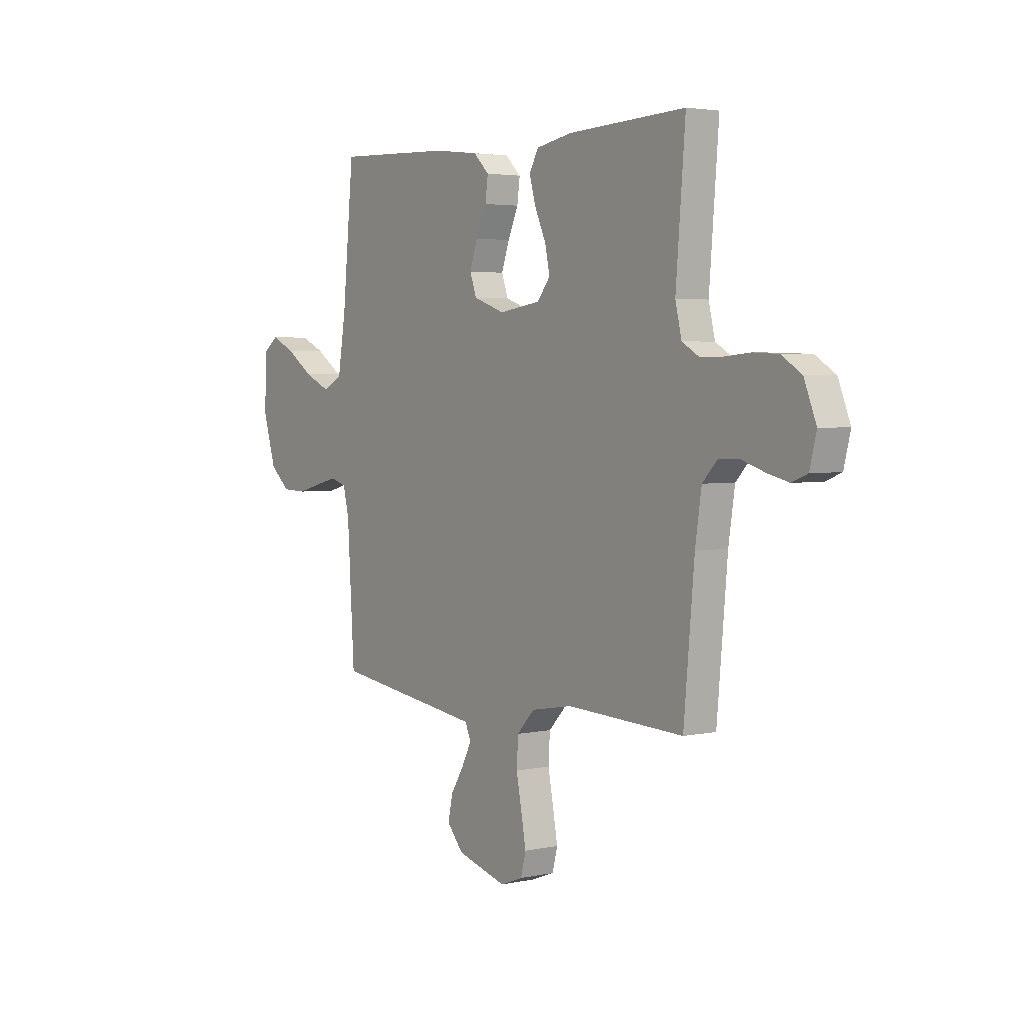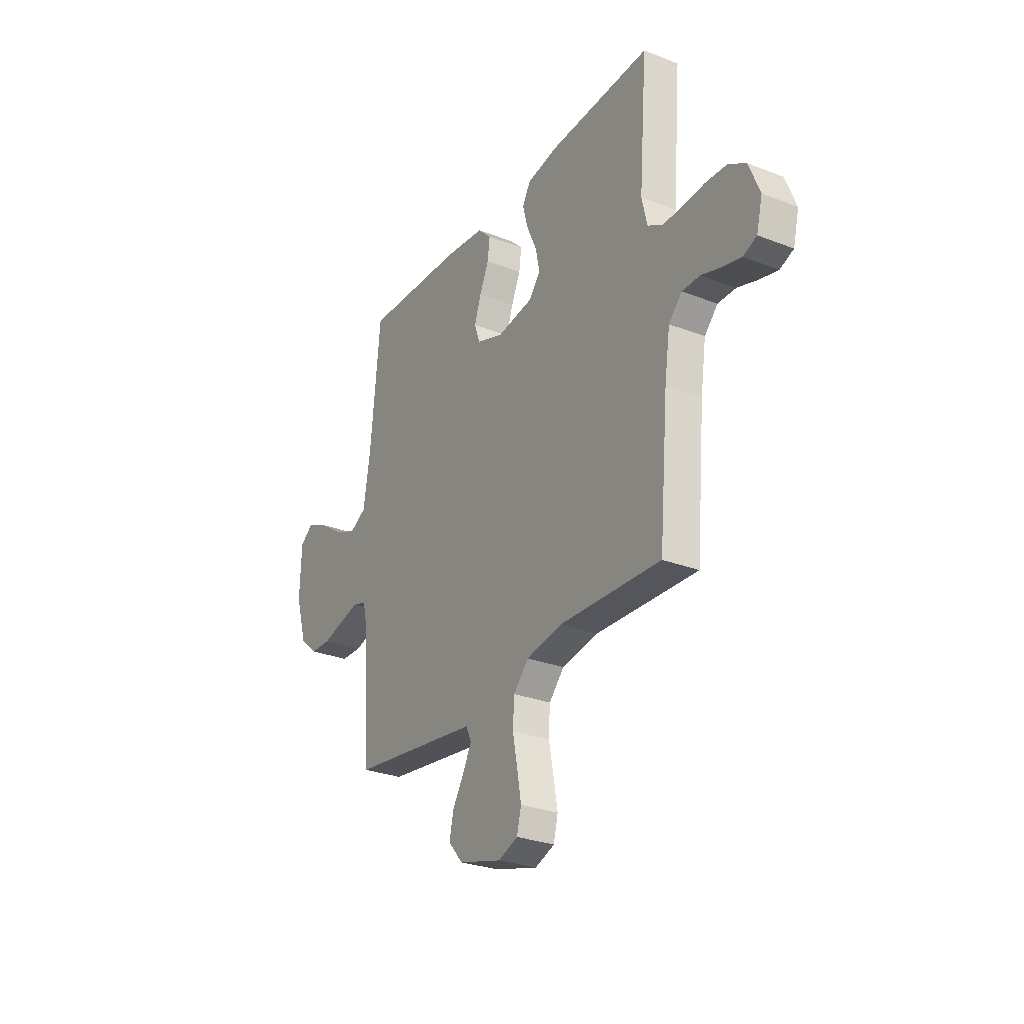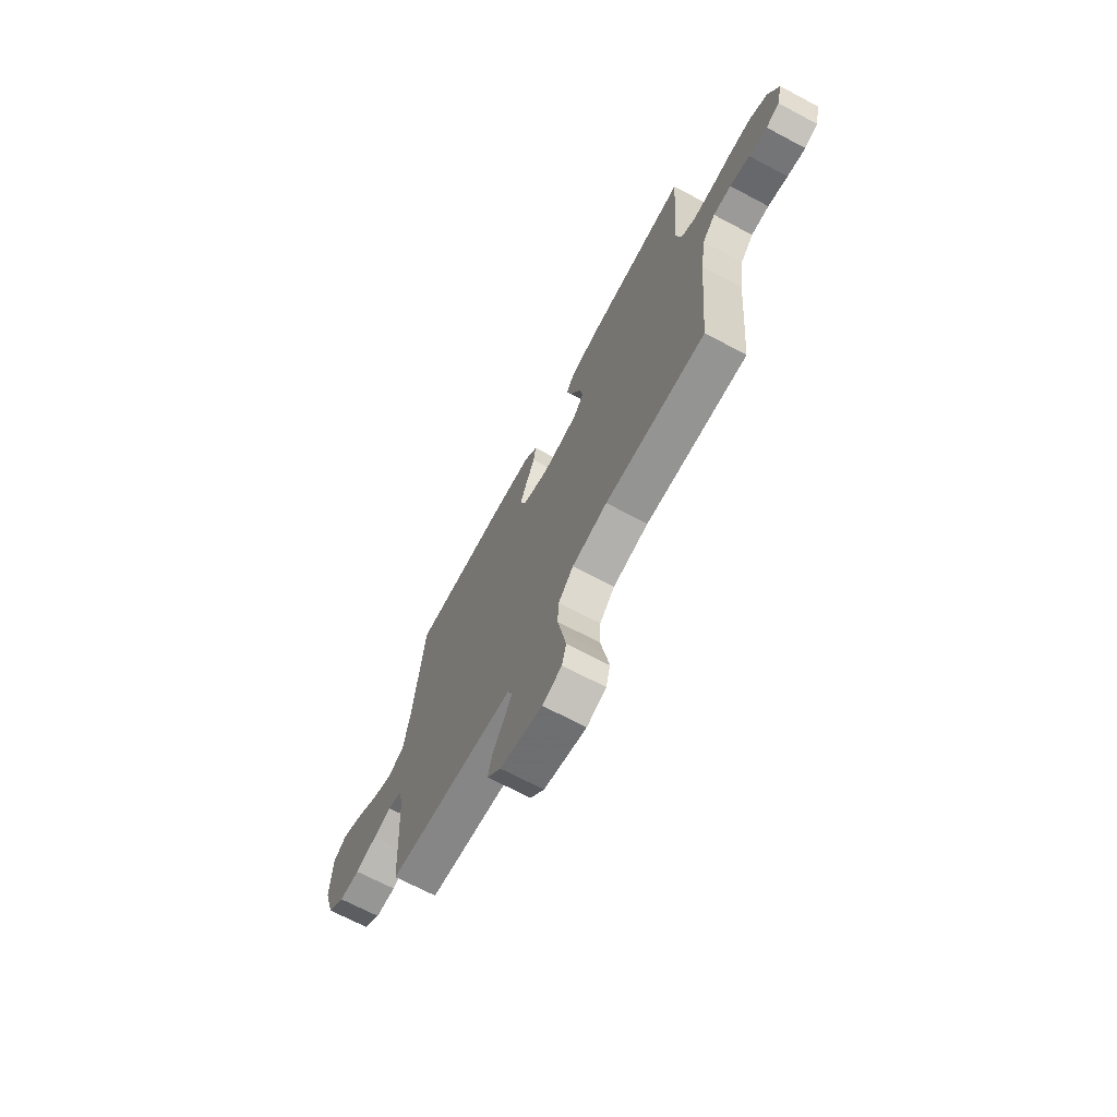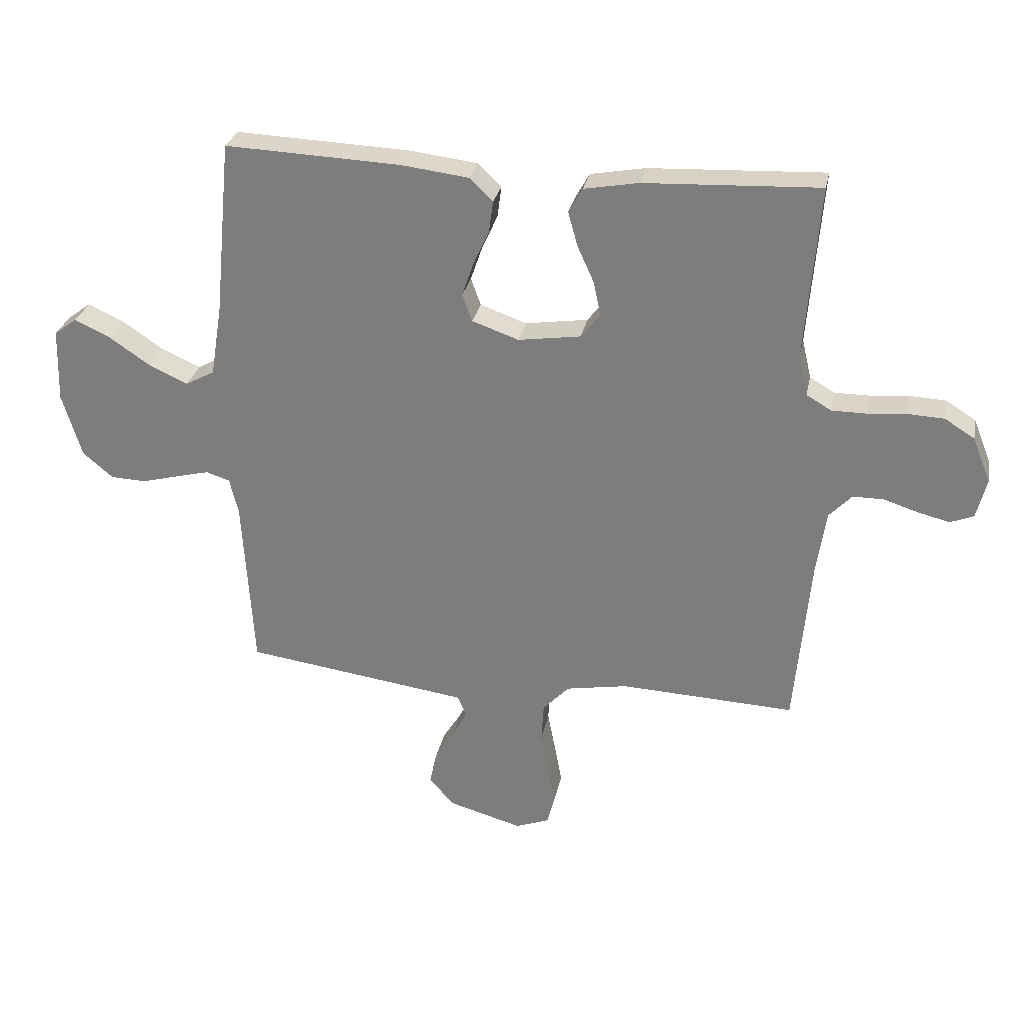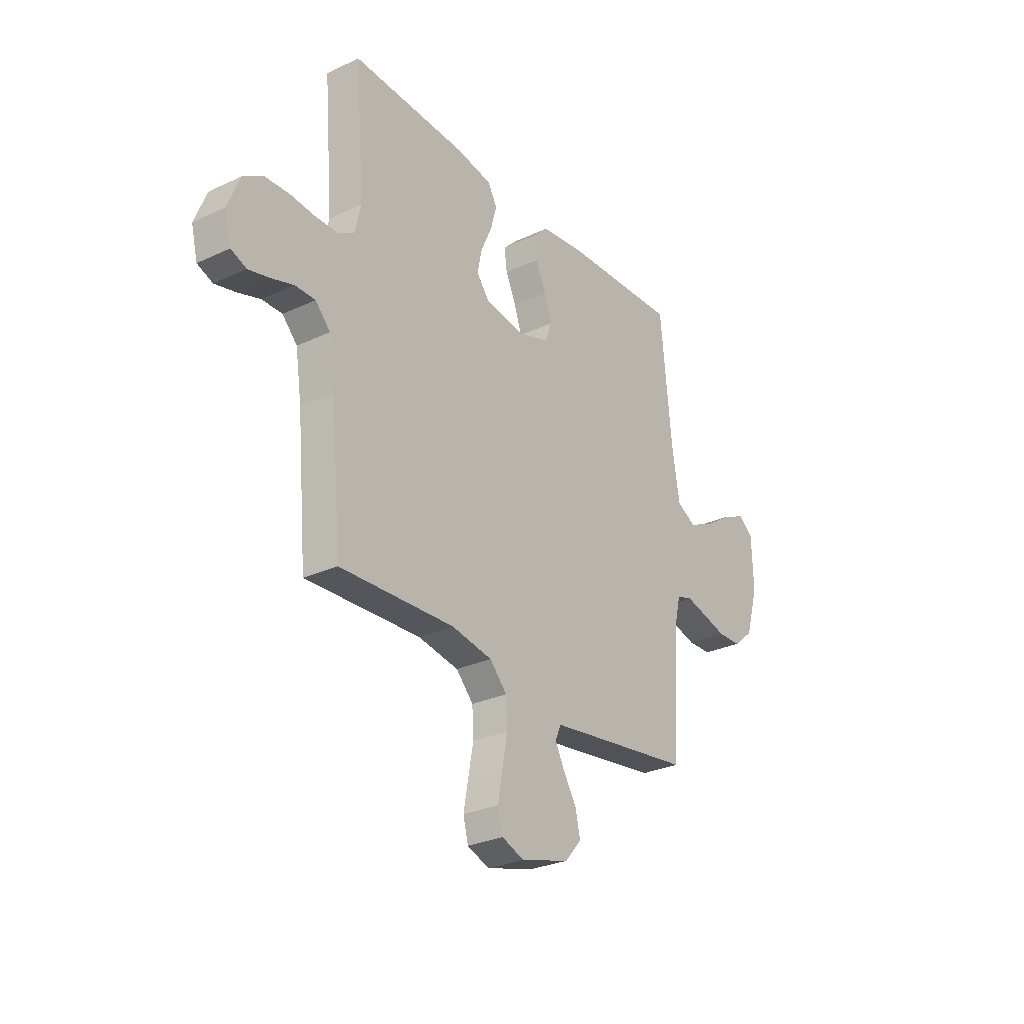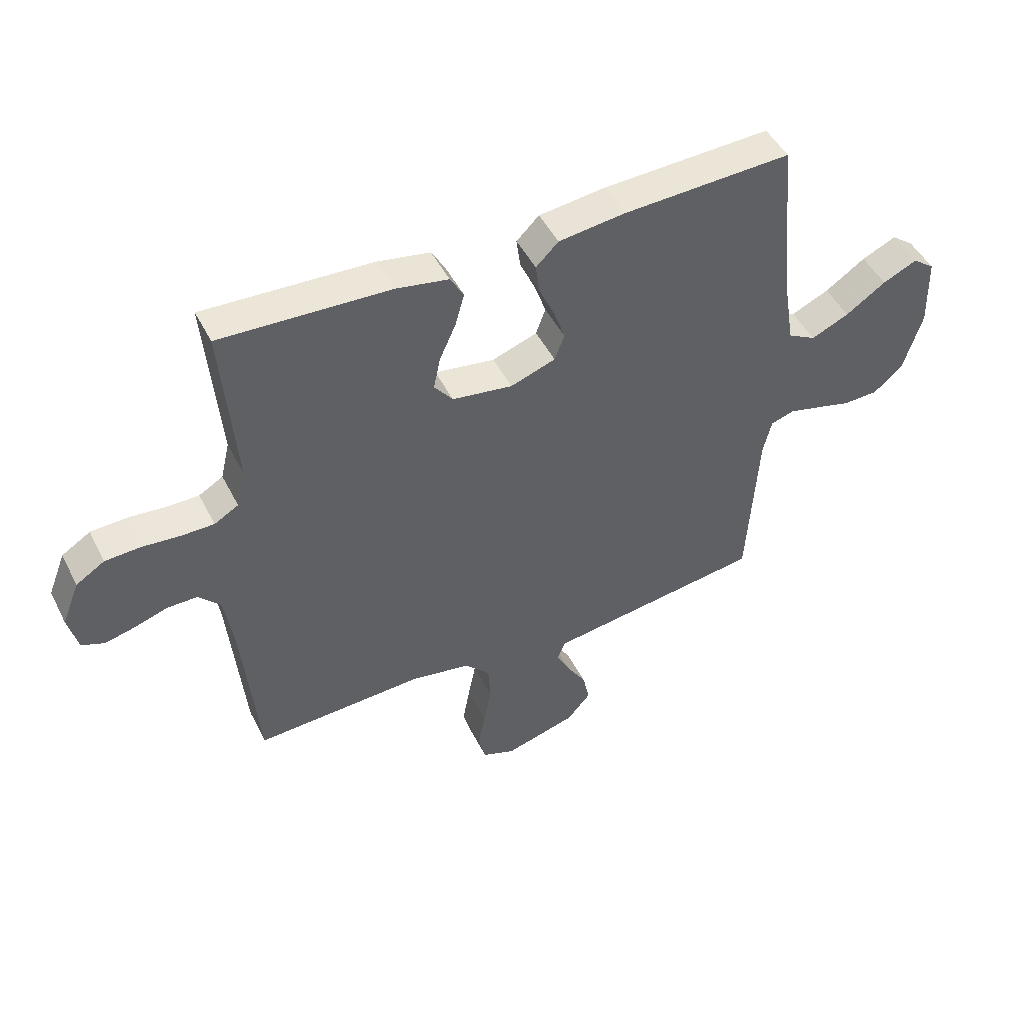
<metadata>
{"format":"obj","ext":"obj","renderer":"f3d","projection":"perspective","resolution":1024,"background":"white","views":[{"elev":3.4,"azim":54.2,"up":"+Z"},{"elev":-28.3,"azim":59.7,"up":"+Z"},{"elev":-69.4,"azim":62.1,"up":"+Z"},{"elev":28.9,"azim":11.3,"up":"+Z"},{"elev":-28.3,"azim":125.2,"up":"+Z"},{"elev":47.8,"azim":154.0,"up":"+Z"}]}
</metadata>
<code>
v -0.5 0.07 -0.5
v -0.518 0.07 -0.2
v -0.533 0.07 -0.138
v -0.574 0.07 -0.125
v -0.63 0.07 -0.139
v -0.694 0.07 -0.156
v -0.756 0.07 -0.154
v -0.808 0.07 -0.11
v -0.841 0.07 0
v -0.837 0.07 0.127
v -0.798 0.07 0.156
v -0.737 0.07 0.128
v -0.666 0.07 0.08
v -0.599 0.07 0.05
v -0.549 0.07 0.077
v -0.529 0.07 0.2
v -0.5 0.07 0.5
v -0.2 0.07 0.488
v -0.083 0.07 0.474
v -0.043 0.07 0.435
v -0.05 0.07 0.382
v -0.077 0.07 0.322
v -0.097 0.07 0.264
v -0.08 0.07 0.217
v 0 0.07 0.189
v 0.107 0.07 0.205
v 0.14 0.07 0.247
v 0.128 0.07 0.305
v 0.099 0.07 0.369
v 0.083 0.07 0.427
v 0.107 0.07 0.469
v 0.2 0.07 0.486
v 0.5 0.07 0.5
v 0.476 0.07 0.2
v 0.492 0.07 0.132
v 0.535 0.07 0.107
v 0.593 0.07 0.107
v 0.659 0.07 0.113
v 0.723 0.07 0.11
v 0.774 0.07 0.078
v 0.805 0.07 0
v 0.788 0.07 -0.068
v 0.748 0.07 -0.084
v 0.694 0.07 -0.071
v 0.635 0.07 -0.052
v 0.582 0.07 -0.052
v 0.543 0.07 -0.093
v 0.527 0.07 -0.2
v 0.5 0.07 -0.5
v 0.2 0.07 -0.487
v 0.094 0.07 -0.506
v 0.049 0.07 -0.554
v 0.045 0.07 -0.62
v 0.059 0.07 -0.692
v 0.071 0.07 -0.759
v 0.058 0.07 -0.81
v 0 0.07 -0.832
v -0.128 0.07 -0.796
v -0.17 0.07 -0.747
v -0.158 0.07 -0.691
v -0.124 0.07 -0.636
v -0.099 0.07 -0.587
v -0.114 0.07 -0.553
v -0.2 0.07 -0.541
v -0.5 0 -0.5
v -0.518 0 -0.2
v -0.533 0 -0.138
v -0.574 0 -0.125
v -0.63 0 -0.139
v -0.694 0 -0.156
v -0.756 0 -0.154
v -0.808 0 -0.11
v -0.841 0 0
v -0.837 0 0.127
v -0.798 0 0.156
v -0.737 0 0.128
v -0.666 0 0.08
v -0.599 0 0.05
v -0.549 0 0.077
v -0.529 0 0.2
v -0.5 0 0.5
v -0.2 0 0.488
v -0.083 0 0.474
v -0.043 0 0.435
v -0.05 0 0.382
v -0.077 0 0.322
v -0.097 0 0.264
v -0.08 0 0.217
v 0 0 0.189
v 0.107 0 0.205
v 0.14 0 0.247
v 0.128 0 0.305
v 0.099 0 0.369
v 0.083 0 0.427
v 0.107 0 0.469
v 0.2 0 0.486
v 0.5 0 0.5
v 0.476 0 0.2
v 0.492 0 0.132
v 0.535 0 0.107
v 0.593 0 0.107
v 0.659 0 0.113
v 0.723 0 0.11
v 0.774 0 0.078
v 0.805 0 0
v 0.788 0 -0.068
v 0.748 0 -0.084
v 0.694 0 -0.071
v 0.635 0 -0.052
v 0.582 0 -0.052
v 0.543 0 -0.093
v 0.527 0 -0.2
v 0.5 0 -0.5
v 0.2 0 -0.487
v 0.094 0 -0.506
v 0.049 0 -0.554
v 0.045 0 -0.62
v 0.059 0 -0.692
v 0.071 0 -0.759
v 0.058 0 -0.81
v 0 0 -0.832
v -0.128 0 -0.796
v -0.17 0 -0.747
v -0.158 0 -0.691
v -0.124 0 -0.636
v -0.099 0 -0.587
v -0.114 0 -0.553
v -0.2 0 -0.541
f 59 60 61
f 58 59 61
f 57 58 61
f 56 57 61
f 55 56 61
f 54 55 61
f 53 54 61
f 52 53 61 62
f 51 52 62 63
f 48 49 50
f 47 48 50 51
f 51 63 64
f 47 51 64
f 46 47 64
f 43 44 45
f 42 43 45
f 41 42 45
f 40 41 45
f 39 40 45
f 38 39 45
f 37 38 45
f 36 37 45 46
f 32 33 34
f 31 32 34
f 30 31 34
f 29 30 34
f 28 29 34
f 27 28 34 35
f 36 46 64
f 35 36 64
f 27 35 64
f 26 27 64
f 20 21 22
f 19 20 22
f 18 19 22
f 17 18 22
f 16 17 22
f 15 16 22 23
f 14 15 23 24
f 11 12 13
f 10 11 13
f 9 10 13
f 8 9 13
f 7 8 13
f 6 7 13
f 5 6 13
f 4 5 13 14
f 14 24 25
f 4 14 25
f 3 4 25
f 64 1 2
f 25 26 64
f 3 25 64
f 2 3 64
f 125 124 123
f 125 123 122
f 125 122 121
f 125 121 120
f 125 120 119
f 125 119 118
f 125 118 117
f 126 125 117 116
f 127 126 116 115
f 114 113 112
f 115 114 112 111
f 128 127 115
f 128 115 111
f 128 111 110
f 109 108 107
f 109 107 106
f 109 106 105
f 109 105 104
f 109 104 103
f 109 103 102
f 109 102 101
f 110 109 101 100
f 98 97 96
f 98 96 95
f 98 95 94
f 98 94 93
f 98 93 92
f 99 98 92 91
f 128 110 100
f 128 100 99
f 128 99 91
f 128 91 90
f 86 85 84
f 86 84 83
f 86 83 82
f 86 82 81
f 86 81 80
f 87 86 80 79
f 88 87 79 78
f 77 76 75
f 77 75 74
f 77 74 73
f 77 73 72
f 77 72 71
f 77 71 70
f 77 70 69
f 78 77 69 68
f 89 88 78
f 89 78 68
f 89 68 67
f 66 65 128
f 128 90 89
f 128 89 67
f 128 67 66
f 1 65 66 2
f 2 66 67 3
f 3 67 68 4
f 4 68 69 5
f 5 69 70 6
f 6 70 71 7
f 7 71 72 8
f 8 72 73 9
f 9 73 74 10
f 10 74 75 11
f 11 75 76 12
f 12 76 77 13
f 13 77 78 14
f 14 78 79 15
f 15 79 80 16
f 16 80 81 17
f 17 81 82 18
f 18 82 83 19
f 19 83 84 20
f 20 84 85 21
f 21 85 86 22
f 22 86 87 23
f 23 87 88 24
f 24 88 89 25
f 25 89 90 26
f 26 90 91 27
f 27 91 92 28
f 28 92 93 29
f 29 93 94 30
f 30 94 95 31
f 31 95 96 32
f 32 96 97 33
f 33 97 98 34
f 34 98 99 35
f 35 99 100 36
f 36 100 101 37
f 37 101 102 38
f 38 102 103 39
f 39 103 104 40
f 40 104 105 41
f 41 105 106 42
f 42 106 107 43
f 43 107 108 44
f 44 108 109 45
f 45 109 110 46
f 46 110 111 47
f 47 111 112 48
f 48 112 113 49
f 49 113 114 50
f 50 114 115 51
f 51 115 116 52
f 52 116 117 53
f 53 117 118 54
f 54 118 119 55
f 55 119 120 56
f 56 120 121 57
f 57 121 122 58
f 58 122 123 59
f 59 123 124 60
f 60 124 125 61
f 61 125 126 62
f 62 126 127 63
f 63 127 128 64
f 64 128 65 1

</code>
